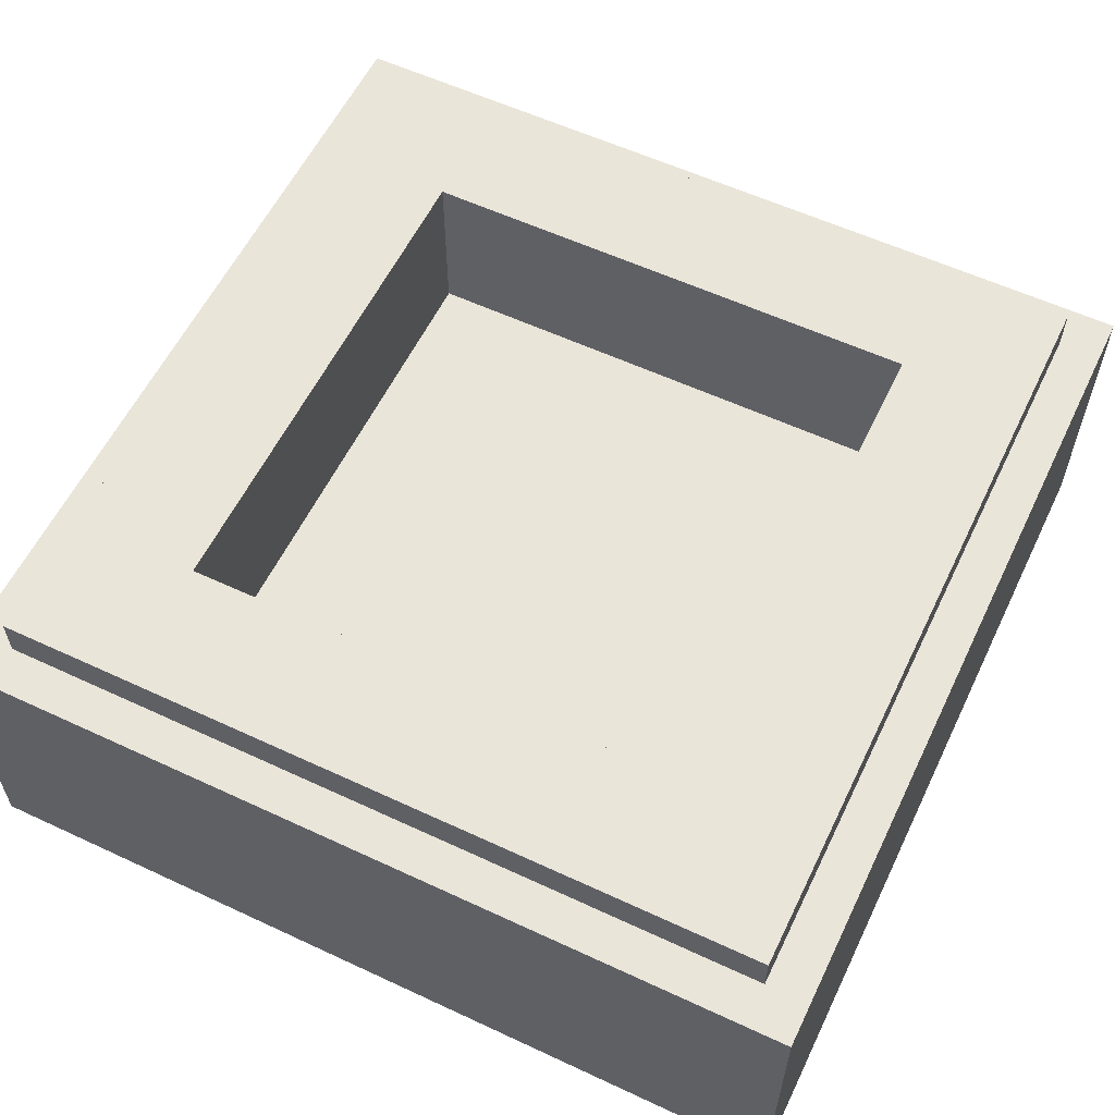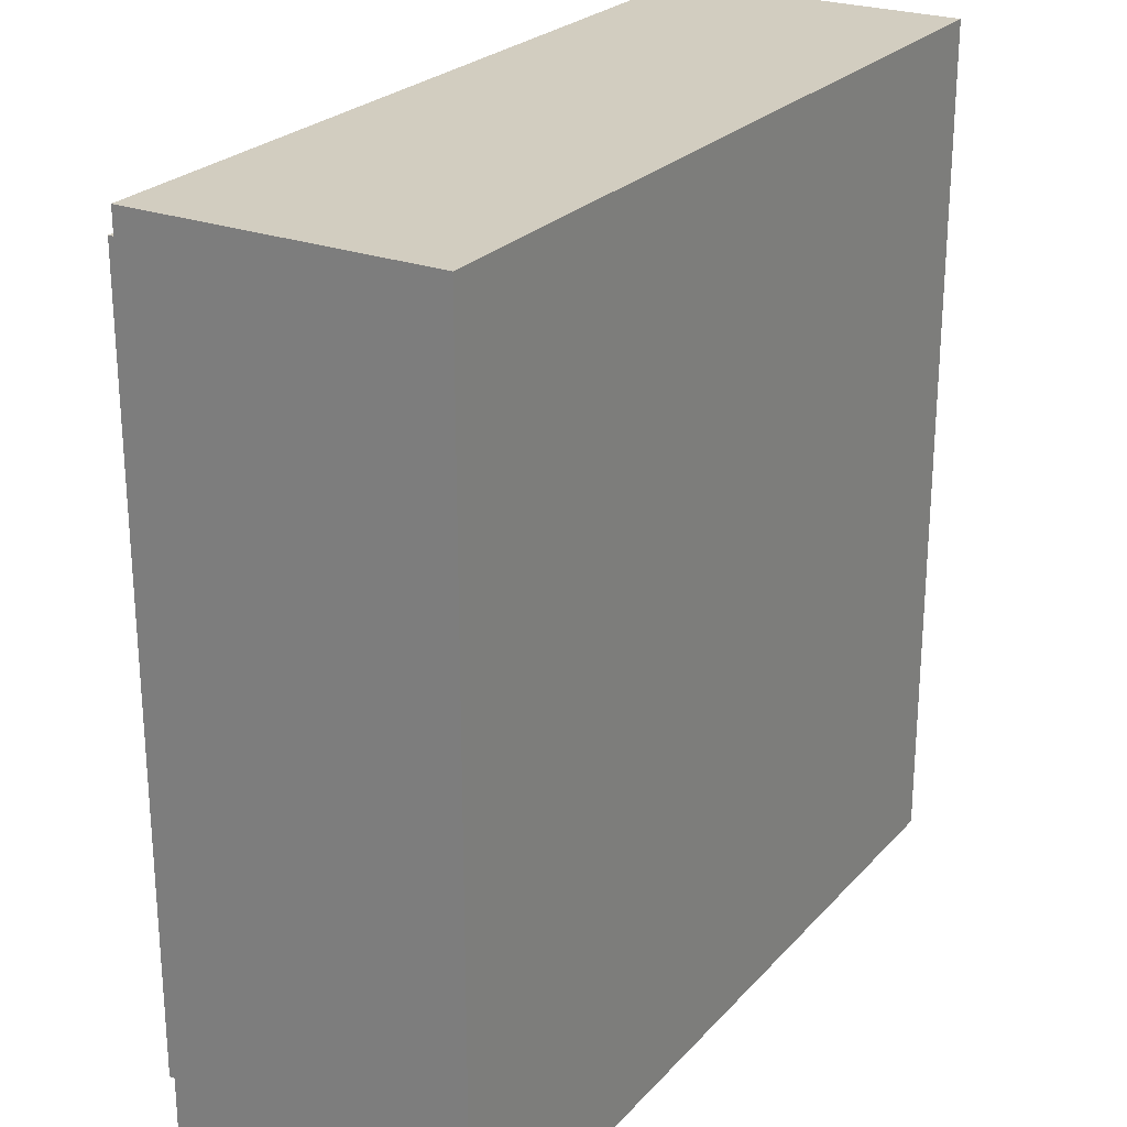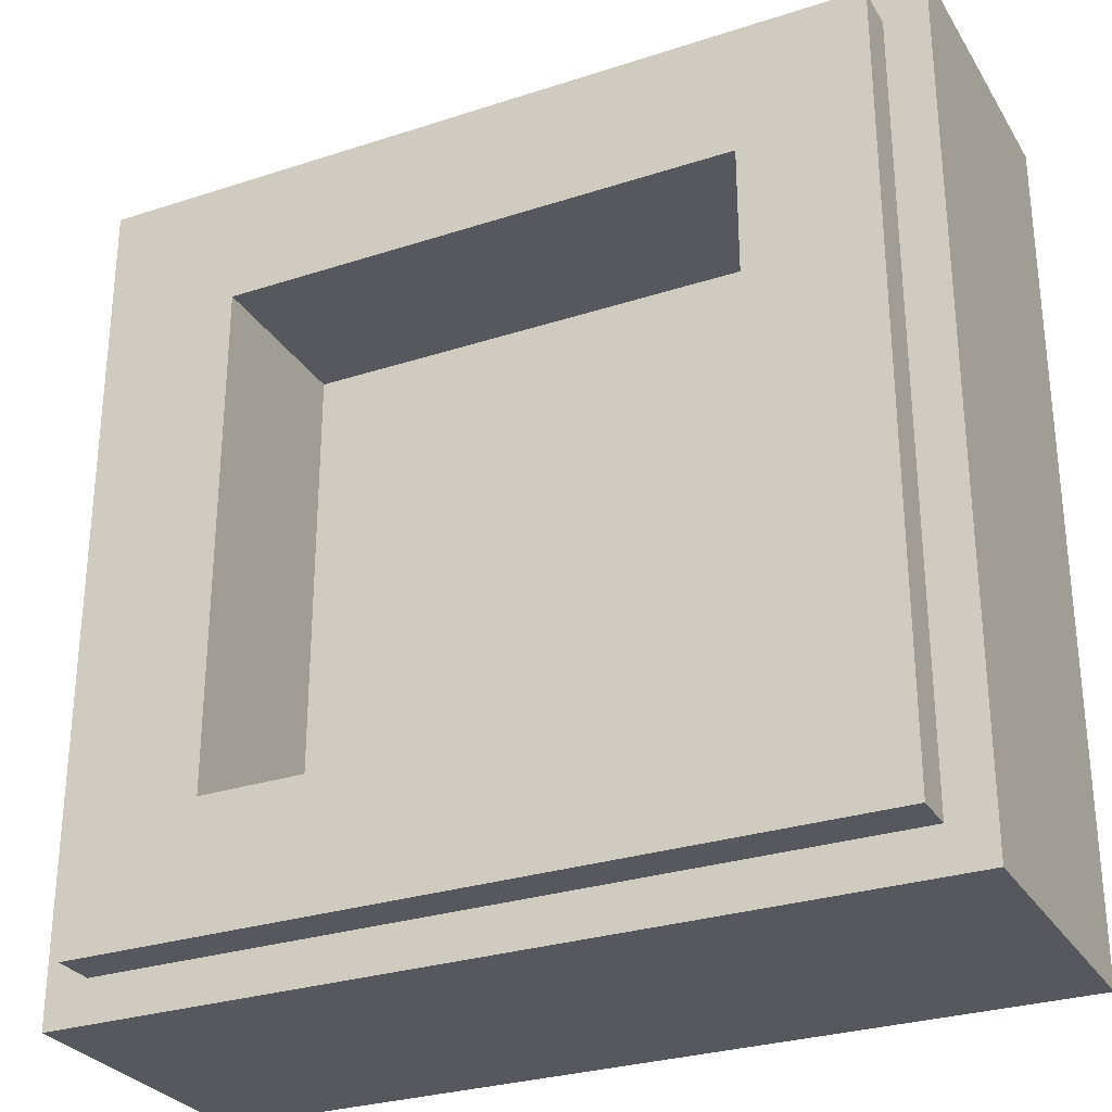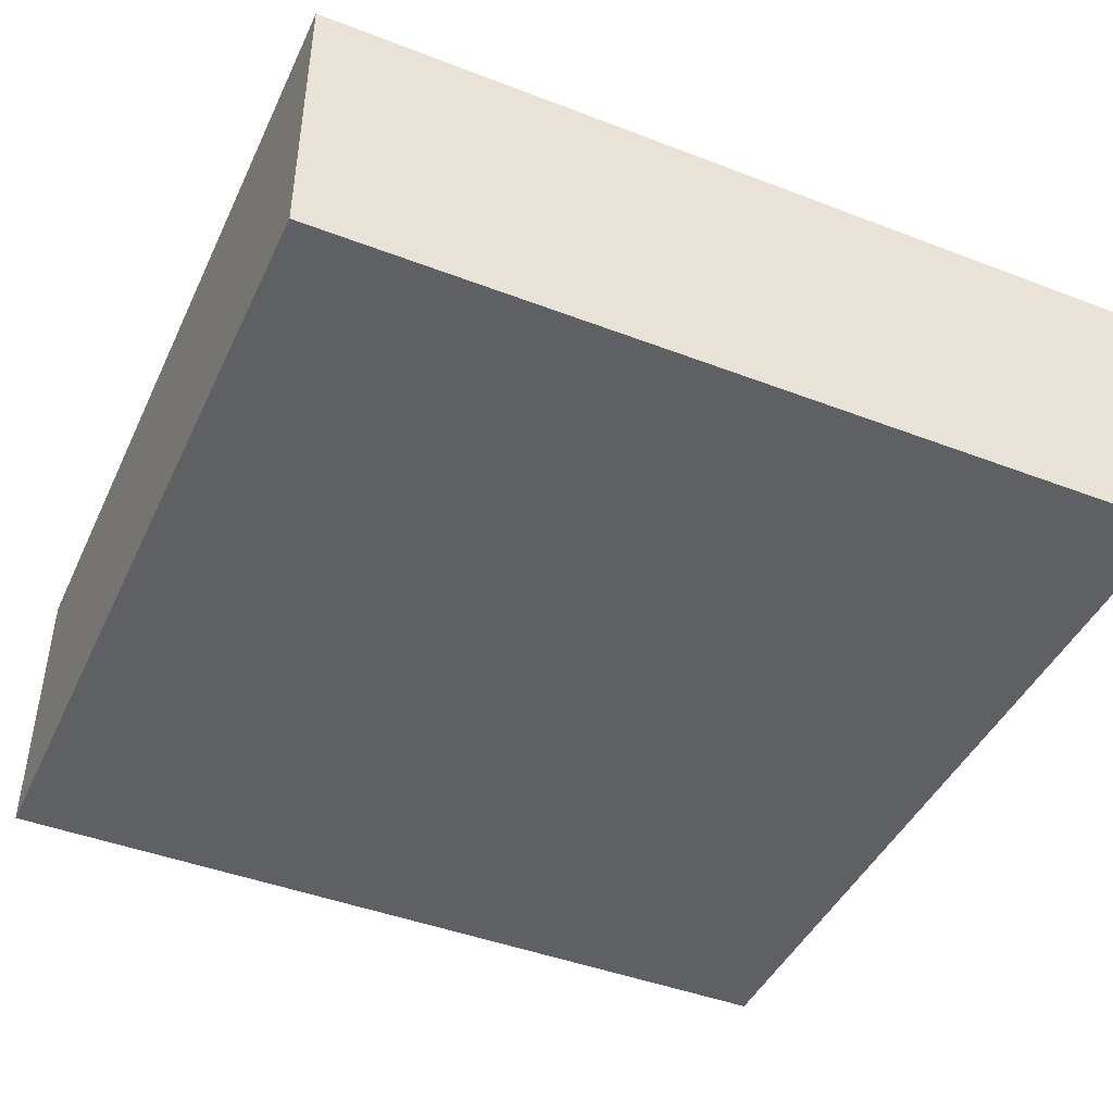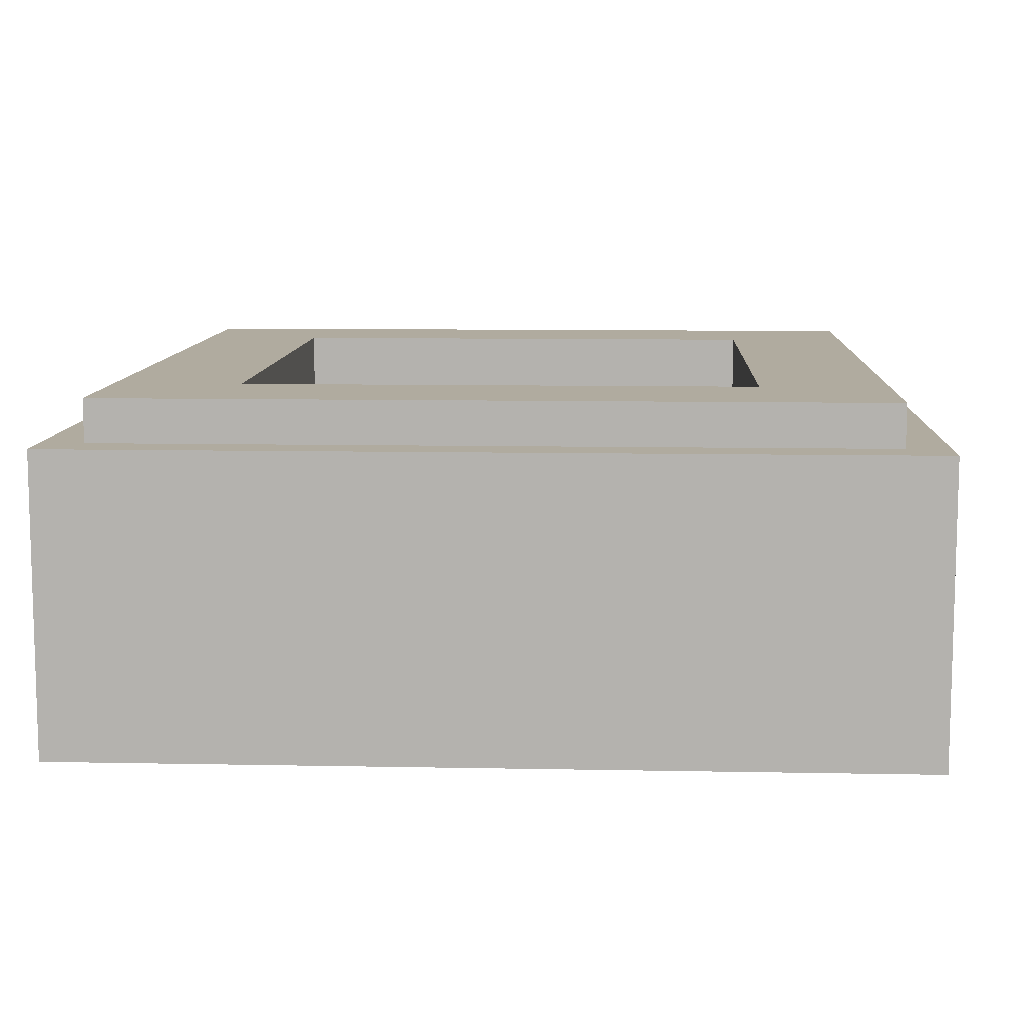
<metadata>
{"format":"obj","ext":"obj","renderer":"f3d","projection":"perspective","resolution":1024,"background":"white","views":[{"elev":58.4,"azim":-154.3,"up":"+Y"},{"elev":24.7,"azim":-58.8,"up":"+Z"},{"elev":-28.9,"azim":-154.1,"up":"+Z"},{"elev":-44.4,"azim":65.9,"up":"+Y"},{"elev":9.7,"azim":-177.1,"up":"+Y"}]}
</metadata>
<code>
v -0.5 0.35 0.5
v -0.5 0 0.5
v 0.5 0 0.5
v 0.5 0.35 0.5
v -0.5 0.35 -0.5
v -0.5 0 -0.5
v -0.5 0 0.5
v -0.5 0.35 0.5
v 0.5 0.35 -0.5
v 0.5 0 -0.5
v -0.5 0 -0.5
v -0.5 0.35 -0.5
v 0.5 0.35 0.5
v 0.5 0 0.5
v 0.5 0 -0.5
v 0.5 0.35 -0.5
v -0.3 0.2 0.3
v 0.3 0.2 0.3
v 0.3 0.2 -0.3
v -0.3 0.2 -0.3
v -0.3 0.2 0.3
v -0.3 0.4 0.3
v 0.3 0.4 0.3
v 0.3 0.2 0.3
v -0.3 0.2 -0.3
v -0.3 0.4 -0.3
v -0.3 0.4 0.3
v -0.3 0.2 0.3
v 0.3 0.2 -0.3
v 0.3 0.4 -0.3
v -0.3 0.4 -0.3
v -0.3 0.2 -0.3
v 0.3 0.2 0.3
v 0.3 0.4 0.3
v 0.3 0.4 -0.3
v 0.3 0.2 -0.3
v -0.45 0.4 0.45
v -0.45 0.35 0.45
v 0.45 0.35 0.45
v 0.45 0.4 0.45
v -0.45 0.4 -0.45
v -0.45 0.35 -0.45
v -0.45 0.35 0.45
v -0.45 0.4 0.45
v 0.45 0.4 -0.45
v 0.45 0.35 -0.45
v -0.45 0.35 -0.45
v -0.45 0.4 -0.45
v 0.45 0.4 0.45
v 0.45 0.35 0.45
v 0.45 0.35 -0.45
v 0.45 0.4 -0.45
v 0.45 0.4 0.45
v 0.3 0.4 0.3
v -0.3 0.4 0.3
v -0.45 0.4 0.45
v -0.45 0.4 0.45
v -0.3 0.4 0.3
v -0.3 0.4 -0.3
v -0.45 0.4 -0.45
v -0.45 0.4 -0.45
v -0.3 0.4 -0.3
v 0.3 0.4 -0.3
v 0.45 0.4 -0.45
v 0.45 0.4 -0.45
v 0.3 0.4 -0.3
v 0.3 0.4 0.3
v 0.45 0.4 0.45
v 0.5 0.35 0.5
v 0.45 0.35 0.45
v -0.45 0.35 0.45
v -0.5 0.35 0.5
v -0.5 0.35 0.5
v -0.45 0.35 0.45
v -0.45 0.35 -0.45
v -0.5 0.35 -0.5
v -0.5 0.35 -0.5
v -0.45 0.35 -0.45
v 0.45 0.35 -0.45
v 0.5 0.35 -0.5
v 0.5 0.35 -0.5
v 0.45 0.35 -0.45
v 0.45 0.35 0.45
v 0.5 0.35 0.5
v 0 0 0.2725
v 0.12 0 0.255
v 0.255 0 0.38
v 0.415 0 0.415
v 0.3 0 0.405
v 0.345 0 0.225
v 0.415 0 0.415
v 0.345 0 0.225
v 0.3875 0 -0.0075
v 0.415 0 -0.025
v 0.345 0 0.225
v 0.28 0 0.11
v 0.3875 0 -0.0075
v 0.415 0 -0.025
v 0.3875 0 -0.0075
v 0.285 0 -0.07
v 0.12 0 -0.29
v 0.285 0 -0.07
v 0.2075 0 -0.105
v 0.12 0 -0.29
v 0.415 0 -0.025
v 0.12 0 -0.29
v 0 0 -0.435
v 0.12 0 -0.29
v 0 0 -0.3725
v 0 0 -0.435
v -0.345 0 0.225
v -0.3875 0 0.0075
v -0.28 0 0.11
v -0.12 0 -0.29
v -0.2075 0 -0.105
v -0.2975 0 -0.0675
v -0.415 0 -0.025
v -0.255 0 0.38
v -0.12 0 0.255
v 0 0 0.2725
v -0.3 0 0.405
v -0.415 0 0.415
v -0.345 0 0.225
v -0.345 0 0.225
v -0.415 0 0.415
v -0.415 0 -0.025
v -0.3875 0 0.0075
v -0.3875 0 0.0075
v -0.415 0 -0.025
v -0.2975 0 -0.0675
v -0.3125 0 -0.0375
v -0.415 0 -0.025
v 0 0 -0.435
v -0.12 0 -0.29
v -0.12 0 -0.29
v 0 0 -0.435
v 0 0 -0.3725
v 0.3875 0 -0.0075
v 0.3125 0 -0.0375
v 0.285 0 -0.07
v -0.255 0 0.38
v 0 0 0.2725
v 0.255 0 0.38
v -0.3 0 0.405
v -0.255 0 0.38
v 0.255 0 0.38
v 0.3 0 0.405
v 0 0 0.415
v -0.415 0 0.415
v -0.3 0 0.405
v -0.3 0 0.405
v 0.3 0 0.405
v 0.415 0 0.415
v 0 0 0.415
v -0.45 0 -0.05
v 0 0 -0.485
v 0 0 -0.435
v -0.415 0 -0.025
v -0.45 0 0.45
v -0.45 0 -0.05
v -0.415 0 -0.025
v -0.415 0 0.415
v 0.45 0 0.45
v 0 0 0.45
v 0 0 0.415
v 0.415 0 0.415
v 0 0 0.45
v -0.45 0 0.45
v -0.415 0 0.415
v 0 0 0.415
v 0.45 0 0.45
v 0.415 0 0.415
v 0.415 0 -0.025
v 0.45 0 -0.05
v 0.45 0 -0.05
v 0.415 0 -0.025
v 0 0 -0.435
v 0 0 -0.485
v -0.5 0 0.5
v -0.45 0 0.45
v 0 0 0.45
v 0.5 0 0.5
v 0.5 0 0.5
v 0 0 0.45
v 0.45 0 0.45
v 0.5 0 0.5
v 0.45 0 0.45
v 0.45 0 -0.05
v 0.5 0 -0.5
v 0.45 0 -0.05
v 0 0 -0.485
v 0.5 0 -0.5
v 0 0 -0.485
v -0.5 0 -0.5
v 0.5 0 -0.5
v -0.45 0 -0.05
v -0.5 0 -0.5
v 0 0 -0.485
v -0.5 0 0.5
v -0.5 0 -0.5
v -0.45 0 -0.05
v -0.45 0 0.45
v 0.12 0 0.255
v 0.1575 0 0.245
v 0.2825 0 0.365
v 0.255 0 0.38
v 0 0 0.2725
v 0 0 0.255
v 0.1025 0 0.235
v 0.12 0 0.255
v 0.1575 0 0.245
v 0.12 0 0.255
v 0.1025 0 0.235
v 0.1775 0 0.225
v 0.2075 0 0.2
v 0.1775 0 0.225
v 0.1025 0 0.235
v 0.2575 0 0.15
v 0.345 0 0.225
v 0.3025 0 0.24
v 0.2575 0 0.15
v 0.28 0 0.11
v 0.3025 0 0.24
v 0.345 0 0.225
v 0.3 0 0.405
v 0.2825 0 0.365
v 0.3 0 0.405
v 0.255 0 0.38
v 0.2825 0 0.365
v 0.1775 0 0.225
v 0.2075 0 0.2
v 0.2475 0 0.28
v 0.2375 0 0.285
v 0.0875 0 0.01
v 0.0825 0 -0.09
v 0.1475 0 -0.015
v 0.1775 0 0.02
v 0.1825 0 0.075
v 0.0875 0 0.01
v 0.1775 0 0.02
v 0.3875 0 -0.0075
v 0.33 0 0.0125
v 0.275 0 -0.02
v 0.3125 0 -0.0375
v 0.275 0 -0.02
v 0.25 0 -0.055
v 0.285 0 -0.07
v 0.3125 0 -0.0375
v 0.2075 0 -0.105
v 0.285 0 -0.07
v 0.25 0 -0.055
v 0.1775 0 -0.0925
v 0.12 0 -0.29
v 0.2075 0 -0.105
v 0.1775 0 -0.0925
v 0.0875 0 -0.2825
v 0 0 -0.34
v 0 0 -0.3725
v 0.12 0 -0.29
v 0.0875 0 -0.2825
v -0.2825 0 0.365
v -0.1575 0 0.245
v -0.12 0 0.255
v -0.255 0 0.38
v -0.1025 0 0.235
v 0 0 0.255
v 0 0 0.2725
v -0.12 0 0.255
v -0.1025 0 0.235
v -0.12 0 0.255
v -0.1575 0 0.245
v -0.1775 0 0.225
v -0.1025 0 0.235
v -0.1775 0 0.225
v -0.2075 0 0.2
v -0.2575 0 0.15
v -0.2575 0 0.15
v -0.3025 0 0.24
v -0.345 0 0.225
v -0.28 0 0.11
v -0.3 0 0.405
v -0.345 0 0.225
v -0.3025 0 0.24
v -0.2825 0 0.365
v -0.3 0 0.405
v -0.2825 0 0.365
v -0.255 0 0.38
v -0.2475 0 0.28
v -0.2075 0 0.2
v -0.1775 0 0.225
v -0.2375 0 0.285
v -0.1475 0 -0.015
v -0.0825 0 -0.09
v -0.0875 0 0.01
v -0.1775 0 0.02
v -0.1825 0 0.075
v -0.1775 0 0.02
v -0.0875 0 0.01
v -0.275 0 -0.02
v -0.33 0 0.0125
v -0.3875 0 0.0075
v -0.3125 0 -0.0375
v -0.2975 0 -0.0675
v -0.25 0 -0.055
v -0.275 0 -0.02
v -0.3125 0 -0.0375
v -0.25 0 -0.055
v -0.2975 0 -0.0675
v -0.2075 0 -0.105
v -0.1775 0 -0.0925
v -0.1775 0 -0.0925
v -0.2075 0 -0.105
v -0.12 0 -0.29
v -0.0875 0 -0.2825
v -0.12 0 -0.29
v 0 0 -0.3725
v 0 0 -0.34
v -0.0875 0 -0.2825
v -0.0625 0 -0.25
v -0.0075 0 -0.3
v 0.0075 0 -0.3
v 0.0625 0 -0.25
v -0.0625 0 -0.25
v 0.0625 0 -0.25
v 0.0625 0 -0.245
v -0.0625 0 -0.245
v 0.28 0 0.11
v 0.2575 0 0.15
v 0.1025 0 0.235
v 0.33 0 0.0125
v 0.28 0 0.11
v 0.33 0 0.0125
v 0.3875 0 -0.0075
v -0.1025 0 0.235
v -0.2575 0 0.15
v -0.28 0 0.11
v -0.33 0 0.0125
v -0.28 0 0.11
v -0.3875 0 0.0075
v -0.33 0 0.0125
v 0.1575 0 0.245
v 0.1775 0 0.225
v 0.2375 0 0.285
v 0.2825 0 0.365
v 0.2825 0 0.365
v 0.2375 0 0.285
v 0.2475 0 0.28
v 0.2825 0 0.365
v 0.2475 0 0.28
v 0.3025 0 0.24
v 0.1775 0 -0.0925
v 0.0825 0 -0.09
v 0.0625 0 -0.245
v 0.0875 0 -0.2825
v 0.0075 0 -0.3
v 0 0 -0.34
v 0.0875 0 -0.2825
v 0.0625 0 -0.25
v 0.0625 0 -0.245
v 0.0625 0 -0.25
v 0.0875 0 -0.2825
v 0.1025 0 0.235
v 0 0 0.255
v 0.0875 0 0.01
v 0.1825 0 0.075
v 0.1025 0 0.235
v 0.1825 0 0.075
v 0.33 0 0.0125
v 0.33 0 0.0125
v 0.1825 0 0.075
v 0.1775 0 0.02
v 0.275 0 -0.02
v 0.275 0 -0.02
v 0.1775 0 0.02
v 0.1475 0 -0.015
v 0.25 0 -0.055
v 0.25 0 -0.055
v 0.1475 0 -0.015
v 0.0825 0 -0.09
v 0.1775 0 -0.0925
v 0.3025 0 0.24
v 0.2475 0 0.28
v 0.2075 0 0.2
v 0.2575 0 0.15
v -0.2375 0 0.285
v -0.1775 0 0.225
v -0.1575 0 0.245
v -0.2825 0 0.365
v -0.2825 0 0.365
v -0.2475 0 0.28
v -0.2375 0 0.285
v -0.2825 0 0.365
v -0.3025 0 0.24
v -0.2475 0 0.28
v -0.0625 0 -0.245
v -0.0825 0 -0.09
v -0.1775 0 -0.0925
v -0.0875 0 -0.2825
v -0.0875 0 -0.2825
v 0 0 -0.34
v -0.0075 0 -0.3
v -0.0625 0 -0.25
v -0.0625 0 -0.245
v -0.0875 0 -0.2825
v -0.0625 0 -0.25
v -0.0875 0 0.01
v 0 0 0.255
v -0.1025 0 0.235
v -0.1825 0 0.075
v -0.1025 0 0.235
v -0.33 0 0.0125
v -0.1825 0 0.075
v -0.1775 0 0.02
v -0.1825 0 0.075
v -0.33 0 0.0125
v -0.275 0 -0.02
v -0.1475 0 -0.015
v -0.1775 0 0.02
v -0.275 0 -0.02
v -0.25 0 -0.055
v -0.0825 0 -0.09
v -0.1475 0 -0.015
v -0.25 0 -0.055
v -0.1775 0 -0.0925
v -0.2075 0 0.2
v -0.2475 0 0.28
v -0.3025 0 0.24
v -0.2575 0 0.15
v 0.0075 0 -0.3
v -0.0075 0 -0.3
v 0 0 -0.34
v -0.0625 0 -0.245
v 0.0625 0 -0.245
v 0.0825 0 -0.09
v -0.0825 0 -0.09
v -0.0825 0 -0.09
v 0.0825 0 -0.09
v 0.0875 0 0.01
v -0.0875 0 0.01
v 0 0 0.255
v -0.0875 0 0.01
v 0.0875 0 0.01
g mesh1797455
f 1 2 3
f 3 4 1
f 5 6 7
f 7 8 5
f 9 10 11
f 11 12 9
f 13 14 15
f 15 16 13
g mesh1797457
f 17 18 19
f 19 20 17
f 21 22 23
f 23 24 21
f 25 26 27
f 27 28 25
f 29 30 31
f 31 32 29
f 33 34 35
f 35 36 33
g mesh1797459
f 37 38 39
f 39 40 37
f 41 42 43
f 43 44 41
f 45 46 47
f 47 48 45
f 49 50 51
f 51 52 49
g mesh1797461
f 53 54 55
f 55 56 53
f 57 58 59
f 59 60 57
f 61 62 63
f 63 64 61
f 65 66 67
f 67 68 65
g mesh1797462
f 69 70 71
f 71 72 69
f 73 74 75
f 75 76 73
f 77 78 79
f 79 80 77
f 81 82 83
f 83 84 81
g mesh1797464
f 85 86 87
f 88 89 90
f 91 92 93
f 93 94 91
f 95 96 97
f 98 99 100
f 100 101 98
f 102 103 104
f 105 106 107
f 108 109 110
f 111 112 113
f 114 115 116
f 116 117 114
f 118 119 120
f 121 122 123
f 124 125 126
f 126 127 124
f 128 129 130
f 130 131 128
f 132 133 134
f 135 136 137
f 138 139 140
f 141 142 143
f 144 145 146
f 146 147 144
f 148 149 150
f 151 152 153
f 153 154 151
g mesh1797466
f 155 156 157
f 157 158 155
f 159 160 161
f 161 162 159
f 163 164 165
f 165 166 163
f 167 168 169
f 169 170 167
f 171 172 173
f 173 174 171
f 175 176 177
f 177 178 175
f 179 180 181
f 181 182 179
f 183 184 185
f 186 187 188
f 188 189 186
f 190 191 192
f 193 194 195
f 196 197 198
f 199 200 201
f 201 202 199
g mesh1797468
f 203 204 205
f 205 206 203
f 207 208 209
f 209 210 207
f 211 212 213
f 213 214 211
f 215 216 217
f 217 218 215
f 219 220 221
f 221 222 219
f 223 224 225
f 225 226 223
f 227 228 229
f 230 231 232
f 232 233 230
f 234 235 236
f 236 237 234
f 238 239 240
f 241 242 243
f 243 244 241
f 245 246 247
f 247 248 245
f 249 250 251
f 251 252 249
f 253 254 255
f 255 256 253
f 257 258 259
f 259 260 257
f 261 262 263
f 263 264 261
f 265 266 267
f 267 268 265
f 269 270 271
f 271 272 269
f 273 274 275
f 275 276 273
f 277 278 279
f 279 280 277
f 281 282 283
f 283 284 281
f 285 286 287
f 288 289 290
f 290 291 288
f 292 293 294
f 294 295 292
f 296 297 298
f 299 300 301
f 301 302 299
f 303 304 305
f 305 306 303
f 307 308 309
f 309 310 307
f 311 312 313
f 313 314 311
f 315 316 317
f 317 318 315
f 319 320 321
f 321 322 319
f 323 324 325
f 325 326 323
f 327 328 329
f 329 330 327
f 331 332 333
f 334 335 336
f 336 337 334
f 338 339 340
g mesh1797470
f 341 342 343
f 343 344 341
f 345 346 347
f 348 349 350
f 351 352 353
f 353 354 351
f 355 356 357
f 357 358 355
f 359 360 361
f 362 363 364
f 364 365 362
f 366 367 368
f 369 370 371
f 371 372 369
f 373 374 375
f 375 376 373
f 377 378 379
f 379 380 377
f 381 382 383
f 383 384 381
f 385 386 387
f 387 388 385
f 389 390 391
f 392 393 394
f 395 396 397
f 397 398 395
f 399 400 401
f 401 402 399
f 403 404 405
f 406 407 408
f 408 409 406
f 410 411 412
f 413 414 415
f 415 416 413
f 417 418 419
f 419 420 417
f 421 422 423
f 423 424 421
f 425 426 427
f 427 428 425
f 429 430 431
f 432 433 434
f 434 435 432
f 436 437 438
f 438 439 436
f 440 441 442

</code>
